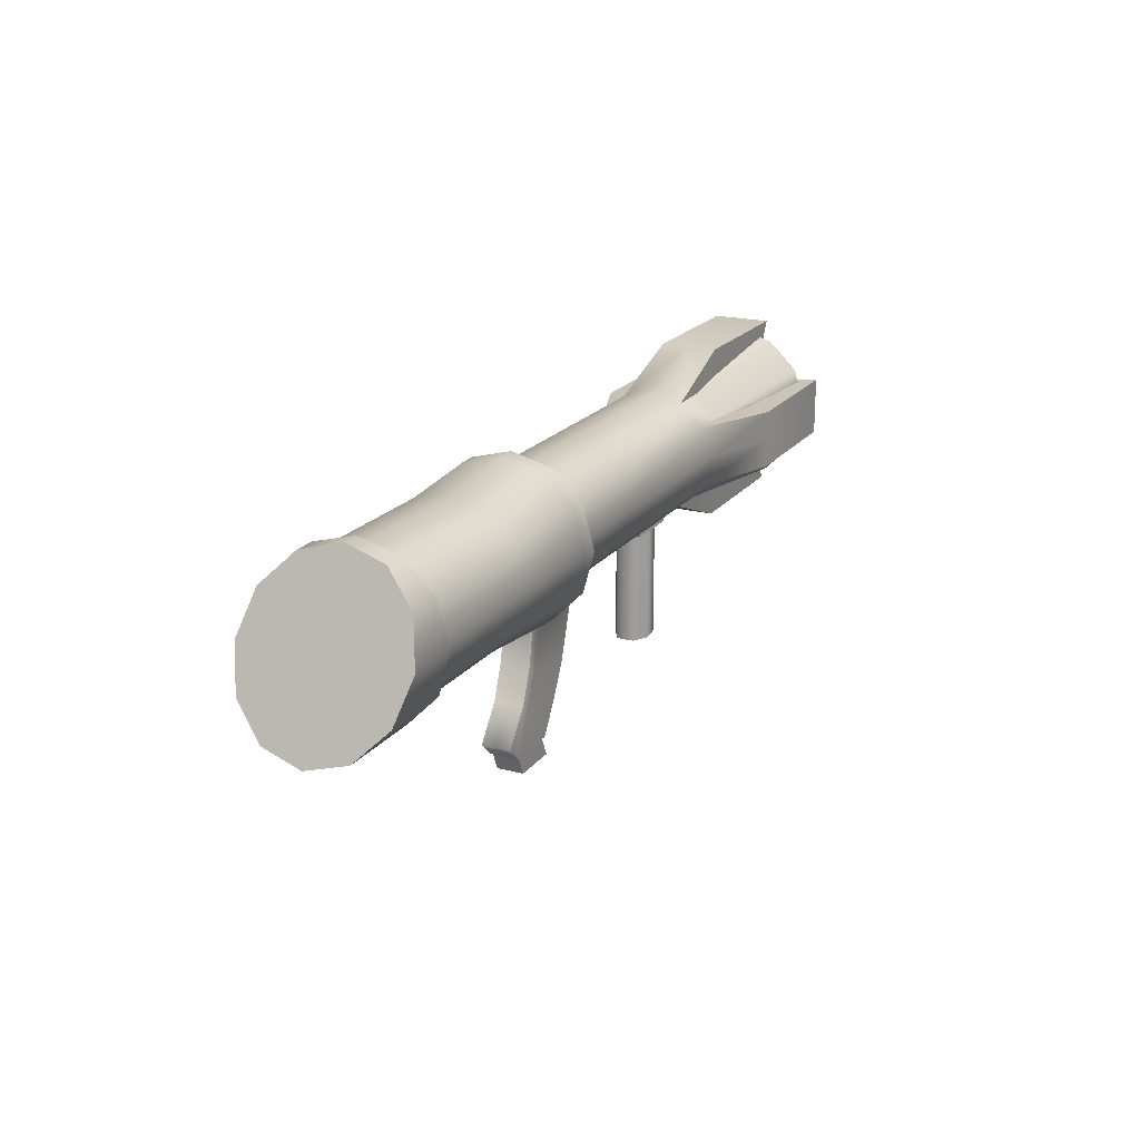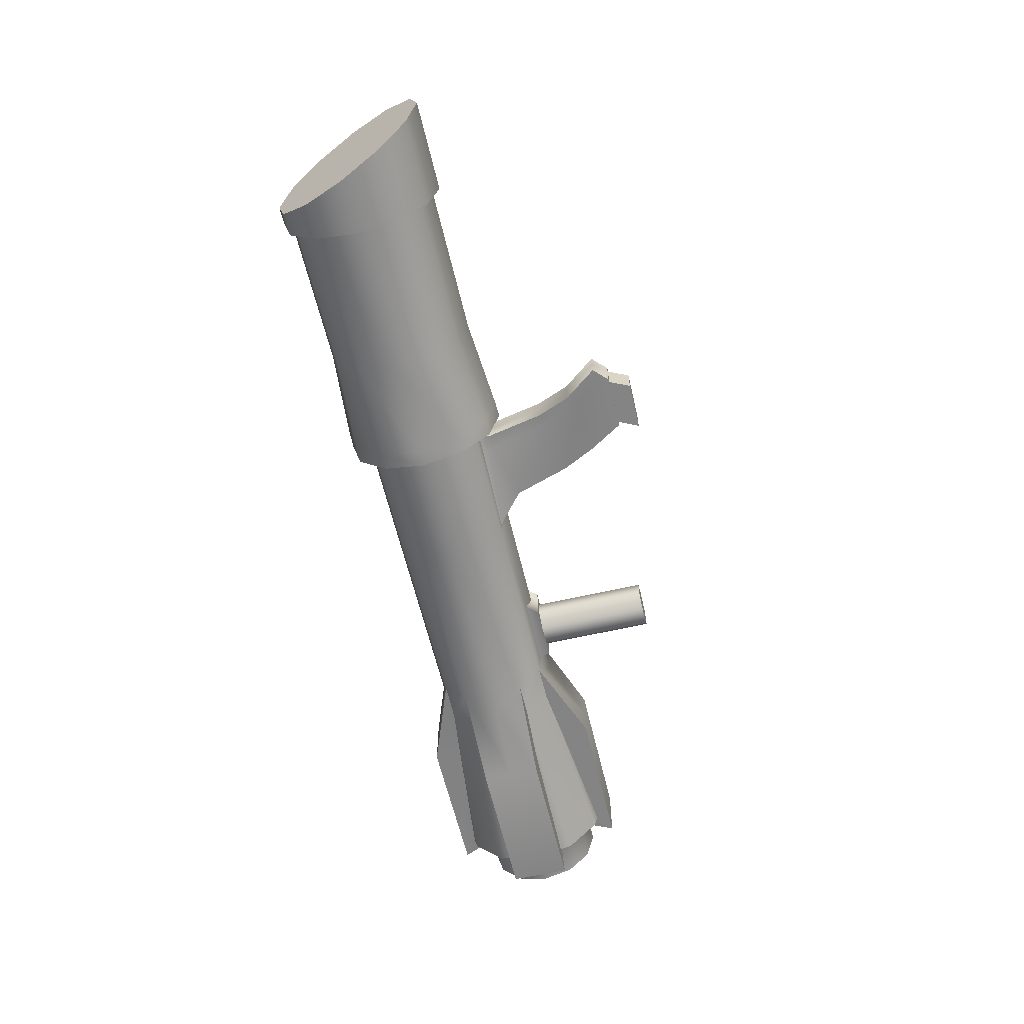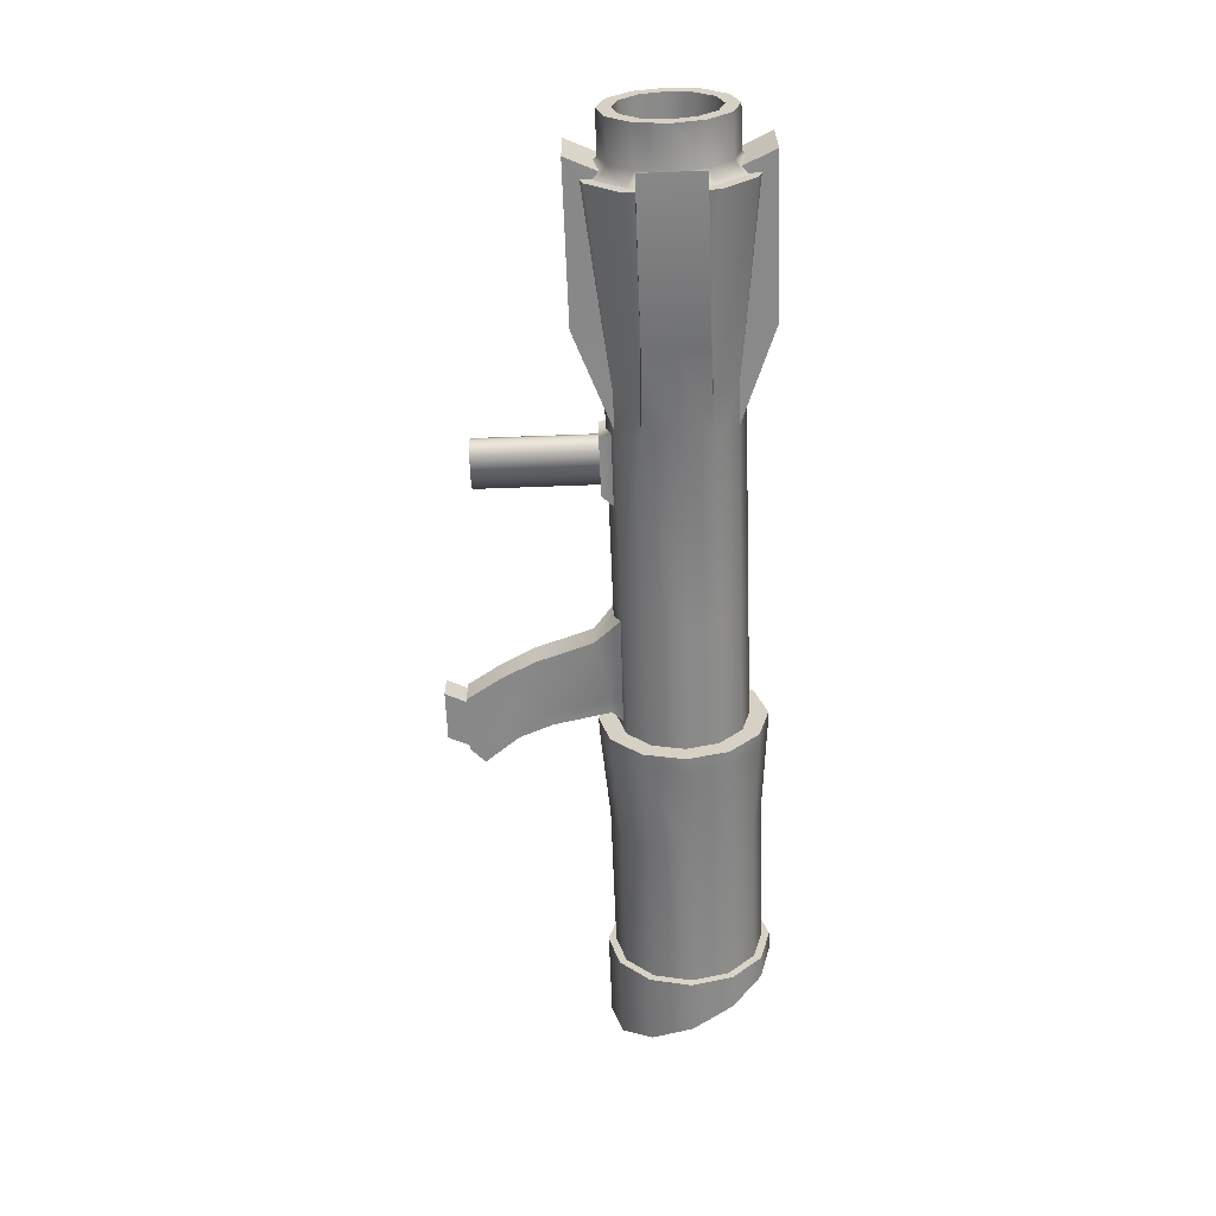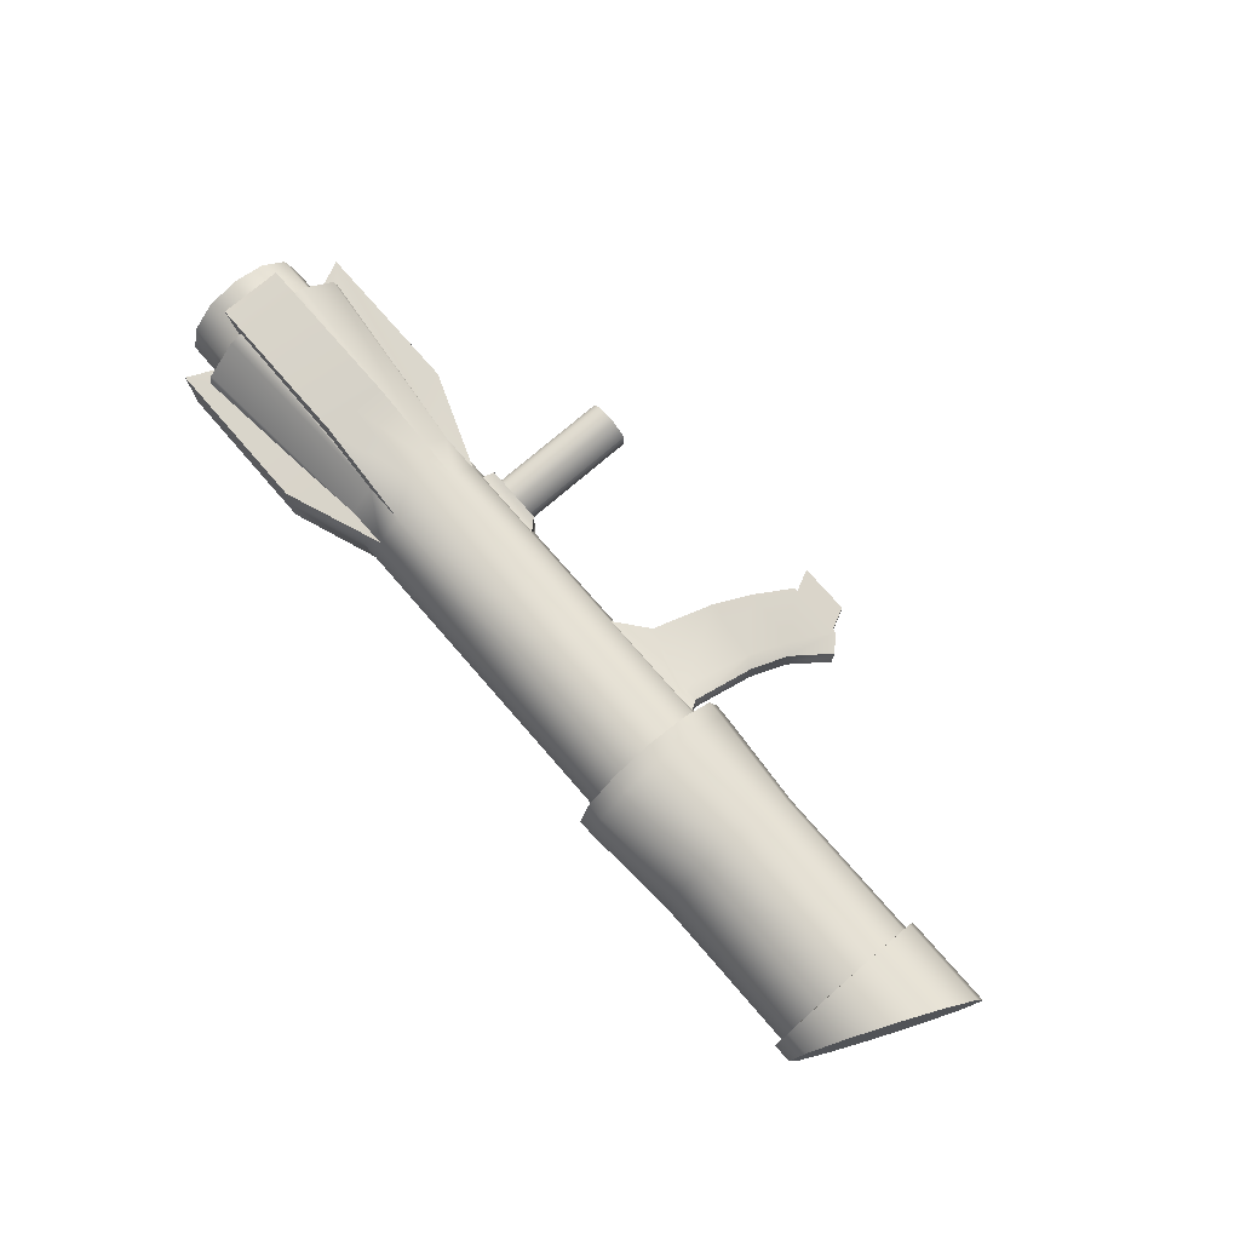
<metadata>
{"format":"obj","ext":"obj","renderer":"f3d","projection":"perspective","resolution":1024,"background":"white","views":[{"elev":19.6,"azim":-64.0,"up":"+Y"},{"elev":-61.4,"azim":-76.8,"up":"+Z"},{"elev":-62.7,"azim":92.2,"up":"+Z"},{"elev":74.2,"azim":-130.9,"up":"+Z"}]}
</metadata>
<code>
o Cylinder.003
v 4.86 0.5784 1.002
v -3.621 -0.5018 0.8692
v 4.86 -0.5784 1.002
v -3.621 -0.8692 0.5018
v 4.86 1.152 0.6652
v 4.86 0.6652 1.152
v 4.86 -0.6652 1.152
v 4.86 -1.152 0.6652
v 5.046 0.8388 0.4843
v 5.046 0.4843 0.8388
v 5.046 1e-06 0.9686
v 5.046 -0.4843 0.8388
v 5.046 -0.8388 0.4843
v 5.681 0.6522 0.3765
v 5.681 0.3765 0.6522
v 5.681 1e-06 0.7531
v 5.681 -0.3765 0.6522
v 1.903 0.8768 0.5062
v 1.903 0.5062 0.8768
v 1.903 -0.5062 0.8768
v 1.903 -0.8768 0.5062
v 5.681 0.8388 0.4843
v 5.681 0.4843 0.8388
v 5.681 1e-06 0.9686
v 5.681 -0.4843 0.8388
v 5.681 -0.8388 0.4843
v 4.932 0.6522 0.3765
v 4.932 0.3765 0.6522
v 4.932 1e-06 0.7531
v 4.932 -0.3765 0.6522
v 4.932 -0.6522 0.3765
v 1.288 0.8714 0.5031
v 1.288 0.5031 0.8714
v 1.62 0 1.005
v 1.288 -0.5031 0.8714
v 1.288 -0.8714 0.5031
v 4.961 0.4677 0.9296
v 4.86 0.4662 1.032
v 4.86 0.4741 1.203
v 4.86 -0.4726 1.204
v 2.776 0.4704 0.9803
v 2.777 0.47 1.43
v 2.777 -0.47 1.43
v 5.179 0.47 1.43
v 5.179 -0.47 1.43
v 2.781 -0.4726 0.9802
v 4.954 -0.4647 0.9367
v 2.777 0 1.43
v 5.179 1e-06 1.43
v 4.992 1e-06 1.024
v 4.86 -0.4715 1.03
v 4.86 -1.002 0.5784
v 5.046 -0.9686 -3e-06
v 5.681 -0.6522 0.3765
v 5.681 -0.9686 -4e-06
v 4.86 -1.204 0.4726
v 2.777 -1.43 0.47
v 5.179 -1.43 0.47
v 2.781 -0.9802 0.4726
v 4.954 -0.9367 0.4647
v 2.777 -1.43 -2e-06
v 5.179 -1.43 -3e-06
v 4.992 -1.024 -3e-06
v 4.86 -1.03 0.4715
v 1.62 -1.005 -1e-06
v -3.621 0.8692 0.5018
v 4.86 1.002 0.5784
v 1.62 1.005 -1e-06
v 4.86 1.204 0.4726
v 2.777 1.43 0.47
v 5.179 1.43 0.47
v 2.781 0.9802 0.4726
v 4.954 0.9367 0.4647
v 2.777 1.43 -1e-06
v 4.86 1.03 0.4715
v 4.86 -0.5784 -1.002
v 4.86 0.5784 -1.002
v -3.621 0.8692 -0.5018
v 4.86 -1.152 -0.6652
v 4.86 -0.6652 -1.152
v 4.86 0.6652 -1.152
v 4.86 1.152 -0.6652
v 5.046 -0.8388 -0.4843
v 5.046 -0.4843 -0.8388
v 5.046 1e-06 -0.9686
v 5.046 0.4843 -0.8388
v 5.046 0.8388 -0.4843
v 5.681 -0.6522 -0.3765
v 5.681 -0.3765 -0.6522
v 5.681 1e-06 -0.7531
v 5.681 0.3765 -0.6522
v 1.903 -0.8768 -0.5062
v 1.903 -0.5062 -0.8768
v 1.903 0.5062 -0.8768
v 1.903 0.8768 -0.5062
v 5.681 -0.8388 -0.4843
v 5.681 -0.4843 -0.8388
v 5.681 1e-06 -0.9686
v 5.681 0.4843 -0.8388
v 5.681 0.8388 -0.4843
v 4.932 -0.6522 -0.3765
v 4.932 -0.3765 -0.6522
v 4.932 1e-06 -0.7531
v 4.932 0.3765 -0.6522
v 4.932 0.6522 -0.3765
v 1.288 -0.8714 -0.5031
v 1.288 -0.5031 -0.8714
v 1.62 1e-06 -1.005
v 1.288 0.5031 -0.8714
v 1.288 0.8714 -0.5031
v 4.961 -0.4677 -0.9296
v 4.86 -0.4662 -1.032
v 4.86 -0.4741 -1.203
v 4.86 0.4726 -1.204
v 2.776 -0.4704 -0.9803
v 2.777 -0.47 -1.43
v 2.777 0.47 -1.43
v 5.179 -0.47 -1.43
v 5.179 0.47 -1.43
v 2.781 0.4726 -0.9802
v 4.954 0.4647 -0.9367
v 2.777 1e-06 -1.43
v 5.179 2e-06 -1.43
v 4.992 1e-06 -1.024
v 4.86 0.4715 -1.03
v 4.86 1.002 -0.5784
v 5.046 0.9686 -2e-06
v 5.681 0.7531 -2e-06
v 5.681 0.6522 -0.3765
v 5.681 0.9686 -2e-06
v 4.932 0.7531 -2e-06
v 4.86 1.204 -0.4726
v 2.777 1.43 -0.47
v 5.179 1.43 -0.47
v 2.781 0.9802 -0.4726
v 4.954 0.9367 -0.4647
v 5.179 1.43 -2e-06
v 4.992 1.024 -1e-06
v 4.86 1.03 -0.4715
v 4.86 -1.002 -0.5784
v 5.681 -0.7531 -3e-06
v 4.932 -0.7531 -3e-06
v 4.86 -1.204 -0.4726
v 2.777 -1.43 -0.47
v 5.179 -1.43 -0.47
v 2.781 -0.9802 -0.4726
v 4.954 -0.9367 -0.4647
v 4.86 -1.03 -0.4715
v -8.6 -1e-06 -1.294
v -3.621 -0 -1.004
v -8.887 -0.6469 -1.121
v -3.621 -0.5018 -0.8692
v -9.097 -1.121 -0.6469
v -3.621 -0.8692 -0.5018
v -9.174 -1.294 4e-06
v -3.621 -1.004 1e-06
v -9.097 -1.121 0.6469
v -8.887 -0.6469 1.121
v -8.6 -2e-06 1.294
v -3.621 -2e-06 1.004
v -8.313 0.6469 1.121
v -3.621 0.5018 0.8692
v -8.103 1.121 0.6469
v -8.027 1.294 5e-06
v -3.621 1.004 3e-06
v -8.103 1.121 -0.6469
v -8.313 0.6469 -1.121
v -3.621 0.5018 -0.8692
v -7.743 -0.000168 -1.172
v -7.743 -0.5859 -1.015
v -7.743 -1.015 -0.5858
v -7.743 -1.172 -5e-05
v -7.743 -1.015 0.5857
v -7.743 -0.5859 1.015
v -7.745 -0.03856 1.159
v -7.743 0.5856 1.015
v -7.743 1.014 0.5857
v -7.743 1.171 -4.8e-05
v -7.743 1.014 -0.5858
v -7.743 0.5856 -1.015
v -7.747 -0.6469 -1.121
v -7.747 -1.121 -0.6469
v -7.747 -1.294 3e-06
v -7.747 -1.121 0.6469
v -7.747 -0.6469 1.121
v -7.747 -2e-06 1.294
v -7.747 0.6469 1.121
v -7.747 1.121 0.6469
v -7.747 1.294 5e-06
v -7.747 1.121 -0.6469
v -7.747 0.6469 -1.121
v -7.747 -1e-06 -1.294
v -5.349 -0.000167 -1.172
v -5.349 -0.5859 -1.015
v -5.349 -1.015 -0.5858
v -5.349 -1.172 -5.2e-05
v -5.349 -1.015 0.5857
v -5.349 -0.5859 1.015
v -5.349 -0.000169 1.172
v -5.349 0.5856 1.015
v -5.349 1.014 0.5857
v -5.349 1.171 -5e-05
v -5.349 1.014 -0.5858
v -5.349 0.5856 -1.015
v -3.881 -8.3e-05 -1.284
v -3.881 -0.6422 -1.112
v -3.881 -1.112 -0.6422
v -3.881 -1.284 -2.6e-05
v -3.881 -1.112 0.6421
v -3.881 -0.6422 1.112
v -3.881 -8.5e-05 1.284
v -3.881 0.6421 1.112
v -3.881 1.112 0.6421
v -3.881 1.284 -2.3e-05
v -3.881 1.112 -0.6422
v -3.881 0.6421 -1.112
v -3.621 -0.6469 -1.121
v -3.621 0 -1.294
v -3.621 -1.121 -0.6469
v -3.621 -1.294 1e-06
v -3.621 -1.121 0.6469
v -3.621 -0.6469 1.121
v -3.621 -2e-06 1.294
v -3.621 0.6469 1.121
v -3.621 1.121 0.6469
v -3.621 1.294 3e-06
v -3.621 1.121 -0.6469
v -3.621 0.6469 -1.121
v -1.663 0 -1.005
v -1.559 -0.5024 0.8701
v -1.647 0.5024 -0.8701
v -1.603 0.5024 0.8701
v -1.551 -1e-06 1.005
v -1.589 1.005 1e-06
v -1.618 0.8701 0.5024
v -1.877 -0.9991 -0.000889
v -1.575 0.8701 -0.5024
v -1.645 -0.8701 0.5024
v -1.673 -0.8701 -0.5023
v -1.741 -0.5023 -0.8701
v -1.763 -0.8913 -0.4083
v -1.769 -0.897 0.4059
v -1.702 -0.9998 -0.01226
v -3.149 -0.9066 0.3549
v -3.495 -0.9158 0.3396
v -3.447 -0.9982 -0.000919
v -3.499 -0.9098 -0.3434
v -3.149 -0.9101 -0.3432
v 1.133 -0.9994 -0.00012
v 0.1083 -1 -0.000119
v 1.156 -0.9256 0.3
v 0.03719 -0.923 0.3
v 0.04053 -0.9266 -0.3
v 1.157 -0.9242 -0.3
v -4.195 -3.036 0.2357
v -4.195 -3.036 -0.2357
v -3.147 -3.261 0.2145
v -3.147 -3.261 -0.2145
v -3.911 -3.261 -0.2145
v -3.911 -3.261 0.2145
v -3.092 -3.261 0.2357
v -3.092 -3.261 -0.2357
v -3.965 -3.261 0.2357
v -3.965 -3.261 -0.2357
v -2.995 -3.585 0.2145
v -2.995 -3.585 -0.2145
v -3.759 -3.585 0.2145
v -3.759 -3.585 -0.2145
v -3.399 -1.078 0.2357
v -3.399 -1.078 -0.2357
v -2.204 -1.307 -0.2357
v -2.204 -1.307 0.2357
v -3.149 -1.078 0.2357
v -3.149 -1.078 -0.2357
v -4.195 -3.036 0
v -3.092 -3.261 -0
v -3.965 -3.261 -0
v -3.147 -3.261 -0
v -3.911 -3.261 -0
v -2.995 -3.585 -1e-06
v -3.759 -3.585 -0
v -2.204 -1.307 0
v -3.399 -1.078 1e-06
v 0.1989 -1.098 0.3
v 0.2018 -1.101 -0.3
v 1.102 -1.101 0.3
v 1.102 -1.101 -0.3
v 0.2018 -1.101 -0.00012
v 1.102 -1.101 -0.00012
v 1.024 -1.102 -1e-06
v 0.986 -1.102 0.1431
v 0.986 -1.102 -0.1431
v 0.3157 -1.101 -0.00012
v 0.3171 -1.102 0.1431
v 0.565 -1.102 0.2862
v 0.8812 -1.102 0.2479
v 0.8812 -1.102 -0.2479
v 0.565 -1.102 -0.2862
v 0.3171 -1.102 -0.1431
v 0.565 -2.945 0.2862
v 0.3171 -2.945 0.1431
v 0.3171 -2.945 -0.1431
v 0.565 -2.945 -0.2862
v 0.8812 -2.945 -0.2479
v 0.986 -2.945 -0.1431
v 1.024 -2.945 -2e-06
v 0.986 -2.945 0.1431
v 0.8812 -2.945 0.2479
v -3.581 -1.981 -0.2357
v -2.498 -2.207 -0.2357
v -3.407 -2.093 0.2357
v -3.407 -2.093 -0.2357
v -3.581 -1.981 0.2357
v -3.581 -1.981 1e-06
v -2.498 -2.207 -0
v -2.498 -2.207 0.2357
v -3.788 -2.509 -0.2357
v -2.762 -2.734 -0.2357
v -3.653 -2.677 0.2357
v -3.653 -2.677 -0.2357
v -3.788 -2.509 0
v -2.762 -2.734 -0
v -3.788 -2.509 0.2357
v -2.762 -2.734 0.2357
f 18 19 6 5
f 19 41 39 6
f 20 21 8 7
f 67 5 6 1
f 1 6 39 38
f 3 7 8 52
f 3 12 47 51
f 52 13 12 3
f 1 10 9 67
f 12 25 24 11
f 13 26 25 12
f 10 23 22 9
f 11 24 23 10
f 35 36 21 20
f 32 33 19 18
f 14 22 23 15
f 15 23 24 16
f 16 24 25 17
f 17 25 26 54
f 54 31 30 17
f 15 28 27 14
f 16 29 28 15
f 17 30 29 16
f 66 162 232 235
f 162 160 233 232
f 160 2 230 233
f 2 4 238 230
f 12 11 50 47
f 50 11 10 37
f 20 7 40 46
f 40 7 3 51
f 56 58 60 64
f 37 10 1 38
f 50 37 44 49
f 39 41 42 44
f 49 44 42 48
f 45 49 48 43
f 47 50 49 45
f 42 33 34 48
f 44 37 38 39
f 46 40 45 43
f 48 34 35 43
f 43 35 20 46
f 41 19 33 42
f 52 64 60 13
f 13 53 55 26
f 141 54 26 55
f 54 141 142 31
f 156 246 245 4
f 13 60 63 53
f 21 59 56 8
f 56 64 52 8
f 58 57 61 62
f 60 58 62 63
f 143 148 147 145
f 59 57 58 56
f 61 57 36 65
f 57 59 21 36
f 67 9 73 75
f 9 22 130 127
f 128 130 22 14
f 14 27 131 128
f 165 66 235 234
f 9 127 138 73
f 18 5 69 72
f 69 5 67 75
f 132 134 136 139
f 71 137 74 70
f 73 138 137 71
f 40 51 47 45
f 72 69 71 70
f 74 68 32 70
f 70 32 18 72
f 92 93 80 79
f 93 115 113 80
f 94 95 82 81
f 140 79 80 76
f 76 80 113 112
f 77 81 82 126
f 77 86 121 125
f 126 87 86 77
f 76 84 83 140
f 86 99 98 85
f 87 100 99 86
f 84 97 96 83
f 85 98 97 84
f 109 110 95 94
f 106 107 93 92
f 88 96 97 89
f 89 97 98 90
f 90 98 99 91
f 91 99 100 129
f 129 105 104 91
f 89 102 101 88
f 90 103 102 89
f 91 104 103 90
f 154 152 240 239
f 152 150 229 240
f 150 168 231 229
f 168 78 237 231
f 86 85 124 121
f 124 85 84 111
f 94 81 114 120
f 114 81 77 125
f 111 84 76 112
f 124 111 118 123
f 113 115 116 118
f 123 118 116 122
f 119 123 122 117
f 69 75 73 71
f 121 124 123 119
f 116 107 108 122
f 118 111 112 113
f 120 114 119 117
f 122 108 109 117
f 117 109 94 120
f 115 93 107 116
f 126 139 136 87
f 87 127 130 100
f 128 129 100 130
f 129 128 131 105
f 165 234 237 78
f 87 136 138 127
f 95 135 132 82
f 132 139 126 82
f 134 133 74 137
f 136 134 137 138
f 135 133 134 132
f 74 133 110 68
f 133 135 95 110
f 140 83 147 148
f 83 96 55 53
f 141 55 96 88
f 88 101 142 141
f 156 154 247 246
f 83 53 63 147
f 92 79 143 146
f 143 79 140 148
f 145 62 61 144
f 147 63 62 145
f 114 125 121 119
f 146 143 145 144
f 61 65 106 144
f 144 106 92 146
f 205 218 217 206
f 206 217 219 207
f 207 219 220 208
f 208 220 221 209
f 209 221 222 210
f 210 222 223 211
f 211 223 224 212
f 212 224 225 213
f 213 225 226 214
f 214 226 227 215
f 215 227 228 216
f 216 228 218 205
f 149 158 159 167
f 191 180 169 192
f 190 179 180 191
f 189 178 179 190
f 188 177 178 189
f 187 176 177 188
f 186 175 176 187
f 185 174 175 186
f 184 173 174 185
f 183 172 173 184
f 182 171 172 183
f 181 170 171 182
f 192 169 170 181
f 149 192 181 151
f 151 181 182 153
f 153 182 183 155
f 155 183 184 157
f 157 184 185 158
f 158 185 186 159
f 159 186 187 161
f 161 187 188 163
f 163 188 189 164
f 164 189 190 166
f 166 190 191 167
f 167 191 192 149
f 180 204 193 169
f 179 203 204 180
f 178 202 203 179
f 177 201 202 178
f 176 200 201 177
f 175 199 200 176
f 174 198 199 175
f 173 197 198 174
f 172 196 197 173
f 171 195 196 172
f 170 194 195 171
f 169 193 194 170
f 204 216 205 193
f 203 215 216 204
f 202 214 215 203
f 201 213 214 202
f 200 212 213 201
f 199 211 212 200
f 198 210 211 199
f 197 209 210 198
f 196 208 209 197
f 195 207 208 196
f 194 206 207 195
f 193 205 206 194
f 150 152 217 218
f 152 154 219 217
f 154 156 220 219
f 156 4 221 220
f 4 2 222 221
f 2 160 223 222
f 160 162 224 223
f 162 66 225 224
f 66 165 226 225
f 165 78 227 226
f 78 168 228 227
f 168 150 218 228
f 233 34 33 232
f 237 234 68 110
f 239 243 236 241
f 229 108 107 240
f 237 110 109 231
f 232 33 32 235
f 230 35 34 233
f 235 32 68 234
f 231 109 108 229
f 238 242 236 243
f 243 250 252 238
f 154 248 247
f 4 245 244
f 248 154 239 241
f 238 36 35 230
f 239 253 250 243
f 239 240 107 106
f 36 251 249 65
f 106 65 249 254
f 253 239 106 254
f 252 251 36 238
f 283 246 247 270
f 274 248 241 271
f 282 236 242 272
f 273 244 245 269
f 259 258 266 268
f 275 277 263 255
f 272 242 244 273
f 270 247 248 274
f 278 258 262 276
f 260 257 261 263
f 258 259 264 262
f 279 260 263 277
f 281 280 265 267
f 278 257 265 280
f 279 259 268 281
f 257 260 267 265
f 309 270 274 312
f 316 272 273 311
f 311 273 269 313
f 312 274 271 310
f 314 283 270 309
f 313 269 283 314
f 260 279 281 267
f 258 278 280 266
f 268 266 280 281
f 259 279 277 264
f 257 278 276 261
f 256 264 277 275
f 271 241 236 282
f 269 245 246 283
f 288 250 253 285
f 285 253 254 287
f 289 249 251 286
f 286 251 252 284
f 288 293 294 284
f 285 287 297 298
f 287 254 249 289
f 27 28 29 131
f 131 29 30 105
f 105 30 31 104
f 103 104 31 142
f 101 102 103 142
f 286 291 290 289
f 290 292 287 289
f 284 295 296 286
f 286 296 291
f 285 298 299
f 297 287 292
f 300 295 294 301
f 301 294 299 302
f 302 299 298 303
f 303 298 297 304
f 304 297 292 305
f 305 292 290 306
f 306 290 291 307
f 307 291 296 308
f 308 296 295 300
f 300 303 304 308
f 299 293 288 285
f 284 252 250 288
f 284 294 295
f 244 242 238 4
f 307 305 306
f 308 304 305 307
f 303 300 301 302
f 318 322 276 262
f 157 151 153 155
f 158 149 151 157
f 167 159 161 166
f 166 161 163 164
f 316 315 282 272
f 324 322 315 316
f 271 282 315 310
f 323 313 314 321
f 321 314 309 317
f 320 312 310 318
f 319 311 313 323
f 324 316 311 319
f 317 309 312 320
f 256 317 320 264
f 261 324 319 263
f 263 319 323 255
f 264 320 318 262
f 275 321 317 256
f 255 323 321 275
f 261 276 322 324
f 310 315 322 318

</code>
